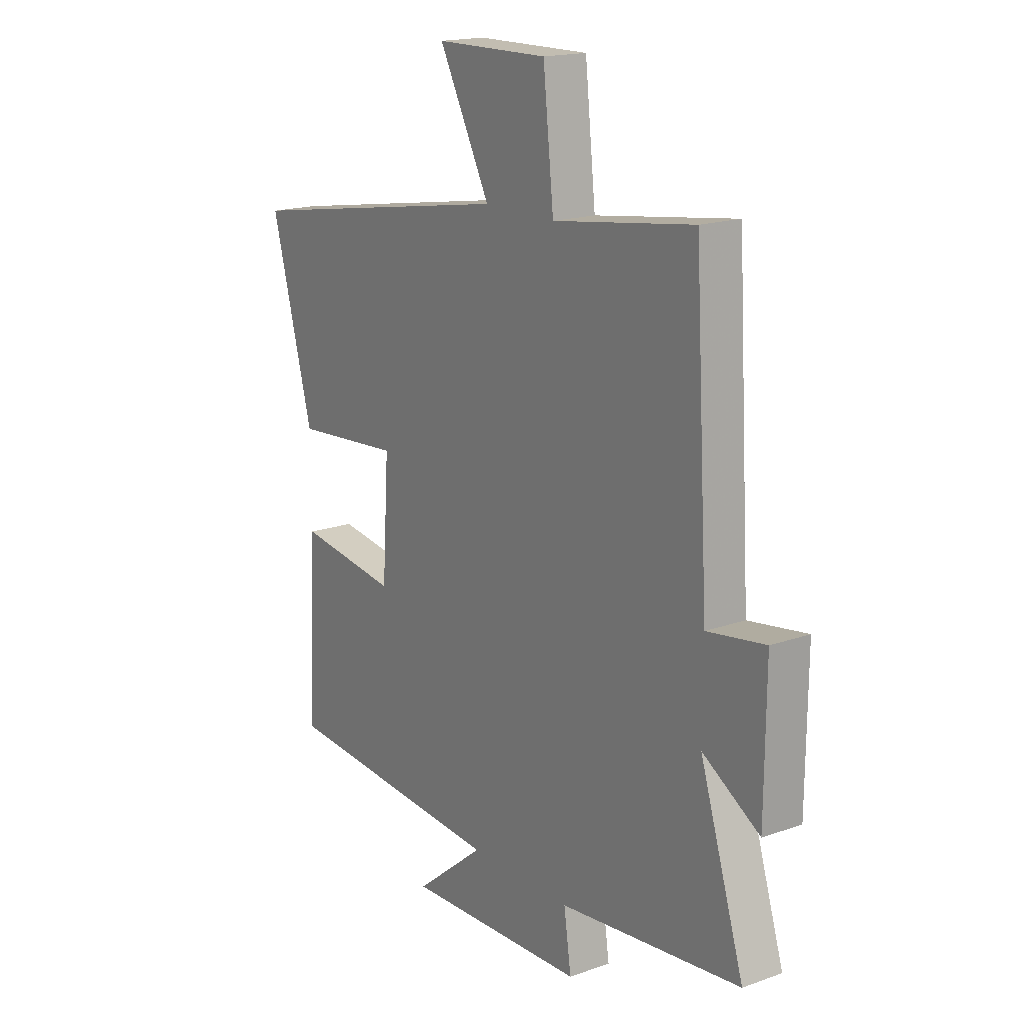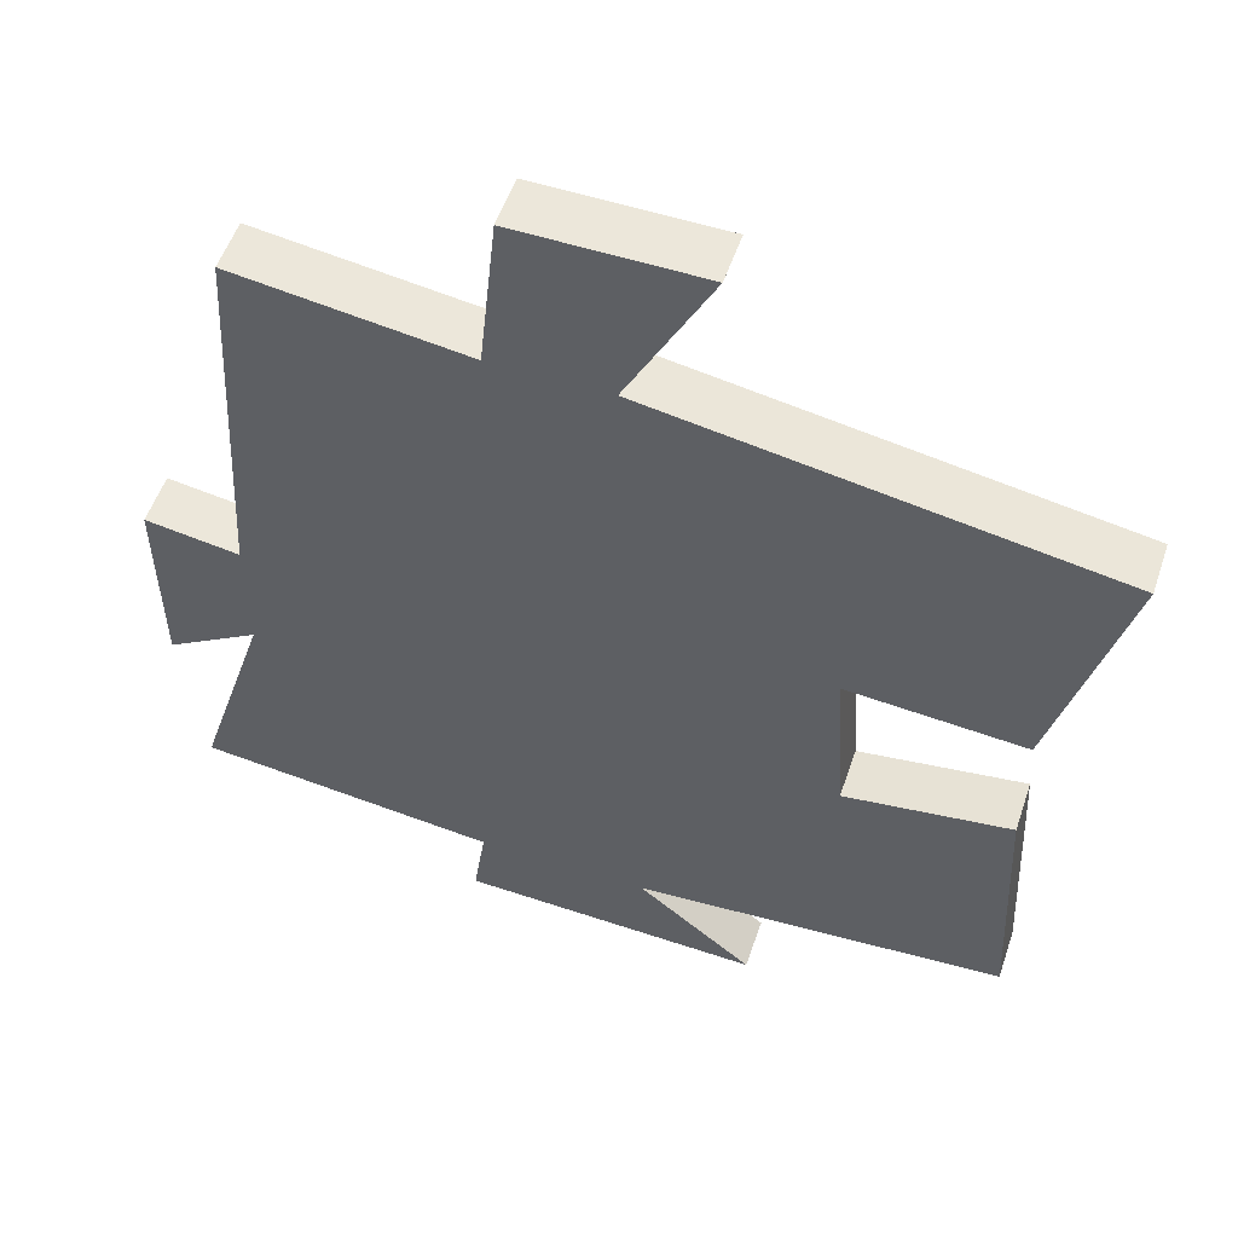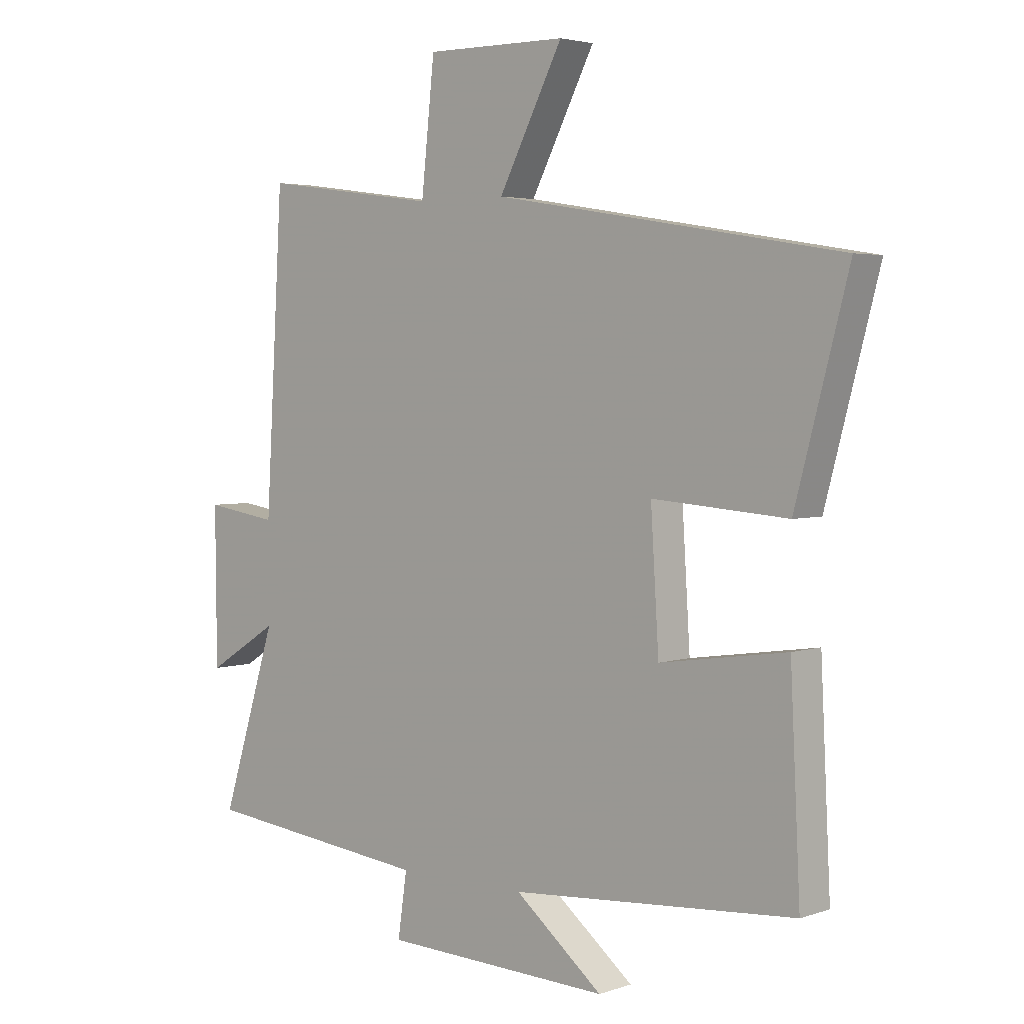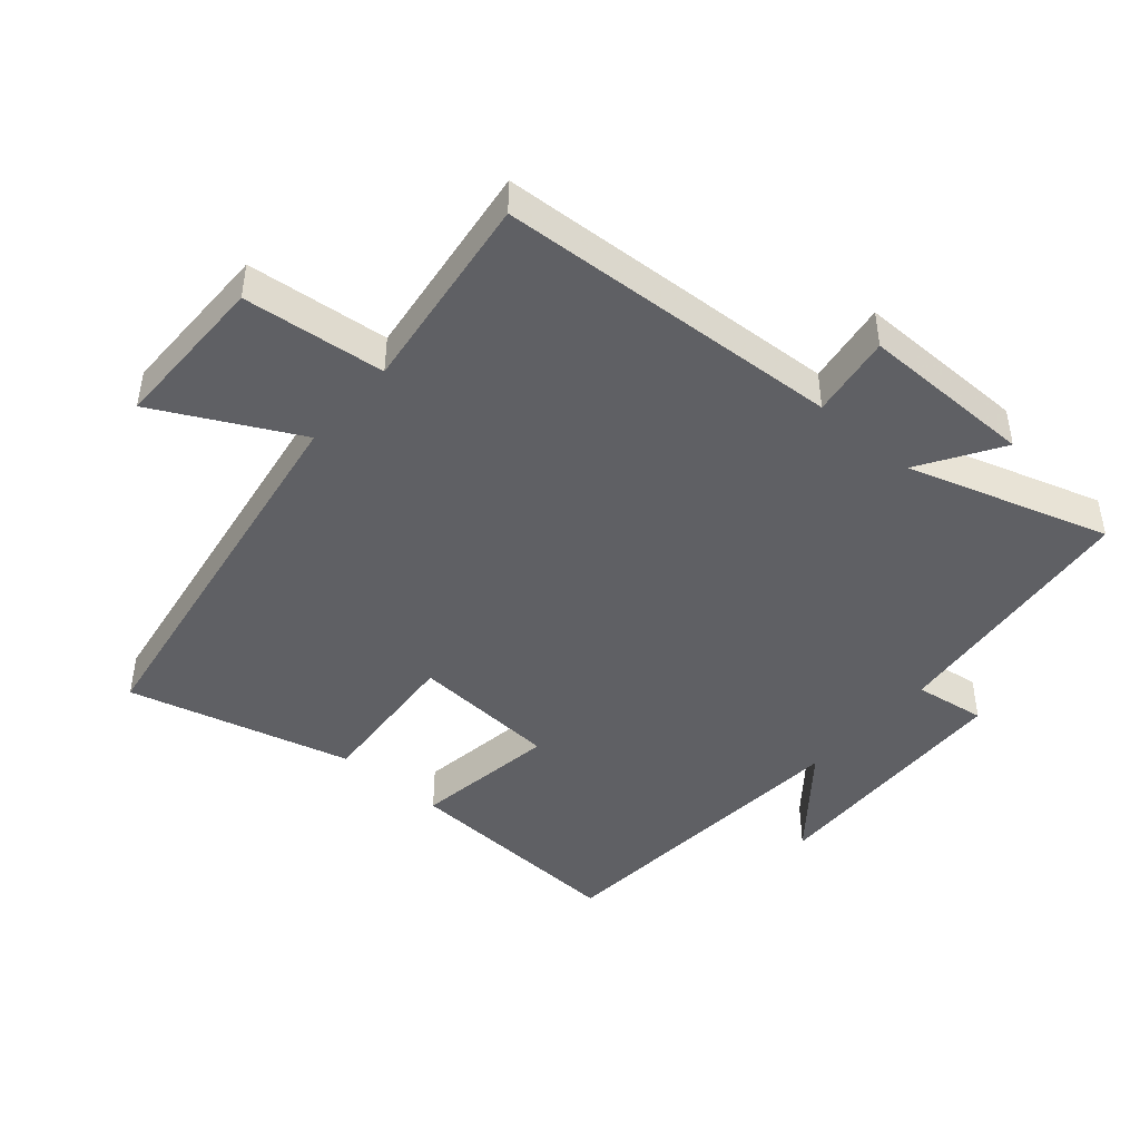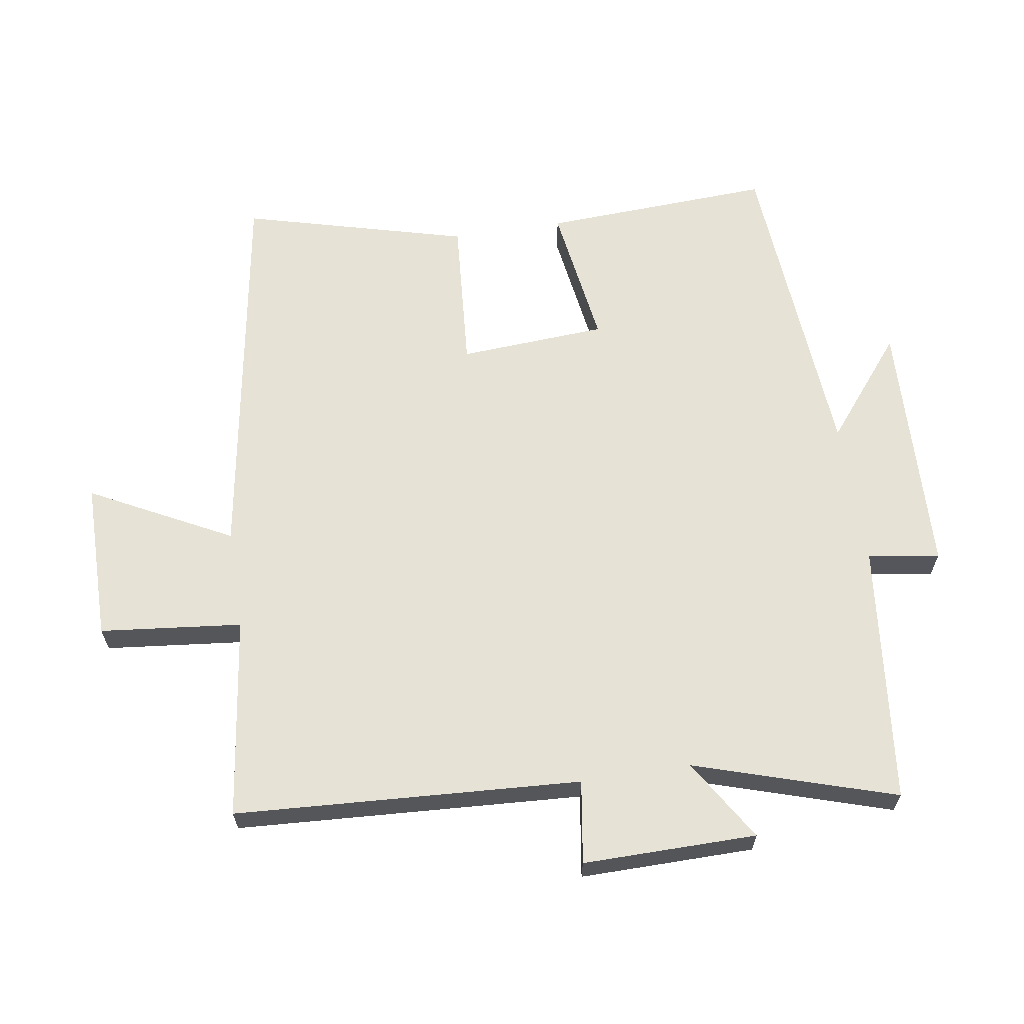
<metadata>
{"format":"obj","ext":"obj","renderer":"f3d","projection":"perspective","resolution":1024,"background":"white","views":[{"elev":17.5,"azim":54.9,"up":"+Z"},{"elev":53.7,"azim":-161.4,"up":"+Z"},{"elev":3.5,"azim":-138.4,"up":"+Z"},{"elev":-45.1,"azim":49.0,"up":"+Y"},{"elev":63.8,"azim":81.1,"up":"+Y"}]}
</metadata>
<code>
v 0.469 0.07 0.542
v 0.5 0.07 0.016
v 0.626 0.07 0.035
v 0.624 0.07 -0.229
v 0.5 0.07 -0.152
v 0.596 0.07 -0.457
v 0.2 0.07 -0.5
v 0.216 0.07 -0.609
v -0.178 0.07 -0.623
v -0.026 0.07 -0.5
v -0.517 0.07 -0.463
v -0.5 0.07 -0.114
v -0.281 0.07 -0.146
v -0.267 0.07 0.078
v -0.5 0.07 0.06
v -0.591 0.07 0.401
v 0.007 0.07 0.5
v -0.104 0.07 0.714
v 0.14 0.07 0.716
v 0.163 0.07 0.5
v 0.469 0 0.542
v 0.5 0 0.016
v 0.626 0 0.035
v 0.624 0 -0.229
v 0.5 0 -0.152
v 0.596 0 -0.457
v 0.2 0 -0.5
v 0.216 0 -0.609
v -0.178 0 -0.623
v -0.026 0 -0.5
v -0.517 0 -0.463
v -0.5 0 -0.114
v -0.281 0 -0.146
v -0.267 0 0.078
v -0.5 0 0.06
v -0.591 0 0.401
v 0.007 0 0.5
v -0.104 0 0.714
v 0.14 0 0.716
v 0.163 0 0.5
f 17 18 19 20
f 15 16 17 20
f 14 15 20 1
f 13 14 1 2
f 10 11 12 13
f 10 13 2 3
f 7 8 9 10
f 5 6 7 10
f 5 10 3
f 3 4 5
f 40 39 38 37
f 40 37 36 35
f 21 40 35 34
f 22 21 34 33
f 33 32 31 30
f 23 22 33 30
f 30 29 28 27
f 30 27 26 25
f 23 30 25
f 25 24 23
f 1 21 22 2
f 2 22 23 3
f 3 23 24 4
f 4 24 25 5
f 5 25 26 6
f 6 26 27 7
f 7 27 28 8
f 8 28 29 9
f 9 29 30 10
f 10 30 31 11
f 11 31 32 12
f 12 32 33 13
f 13 33 34 14
f 14 34 35 15
f 15 35 36 16
f 16 36 37 17
f 17 37 38 18
f 18 38 39 19
f 19 39 40 20
f 20 40 21 1

</code>
